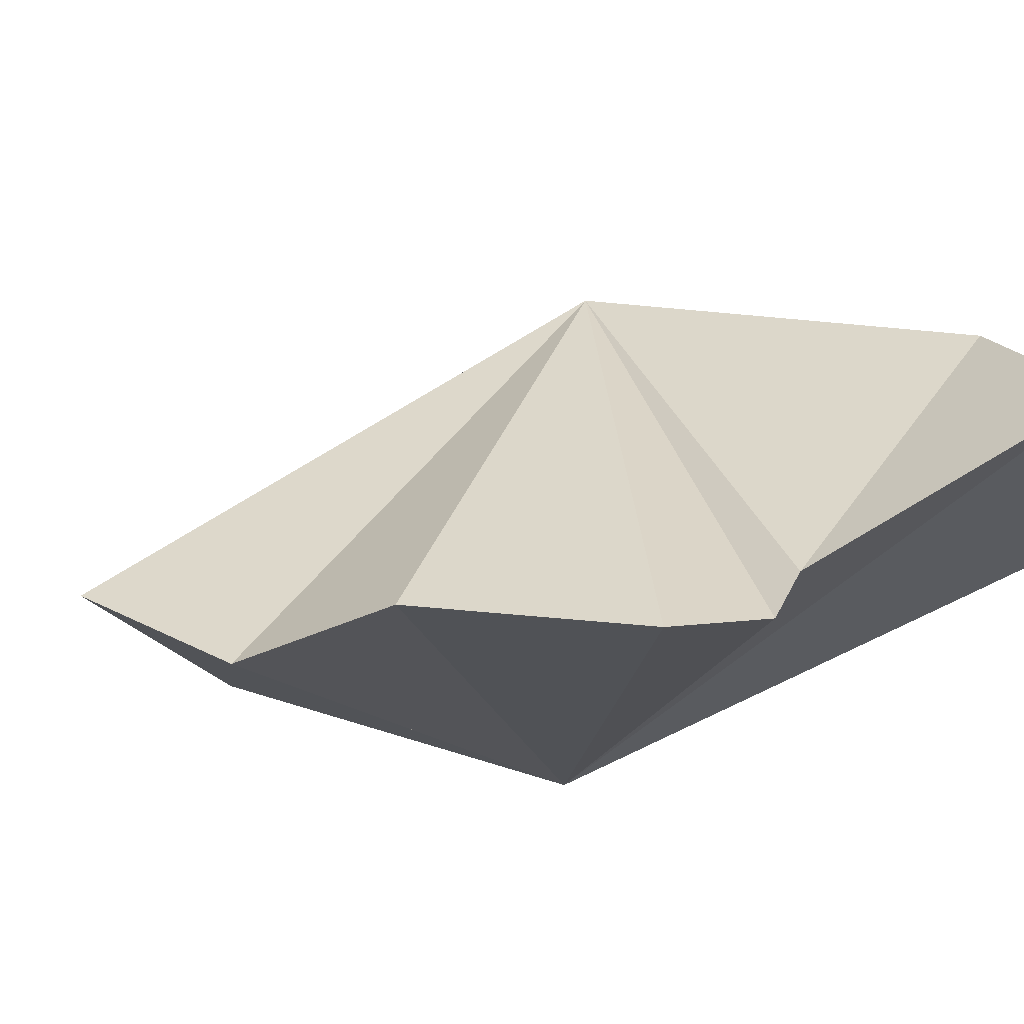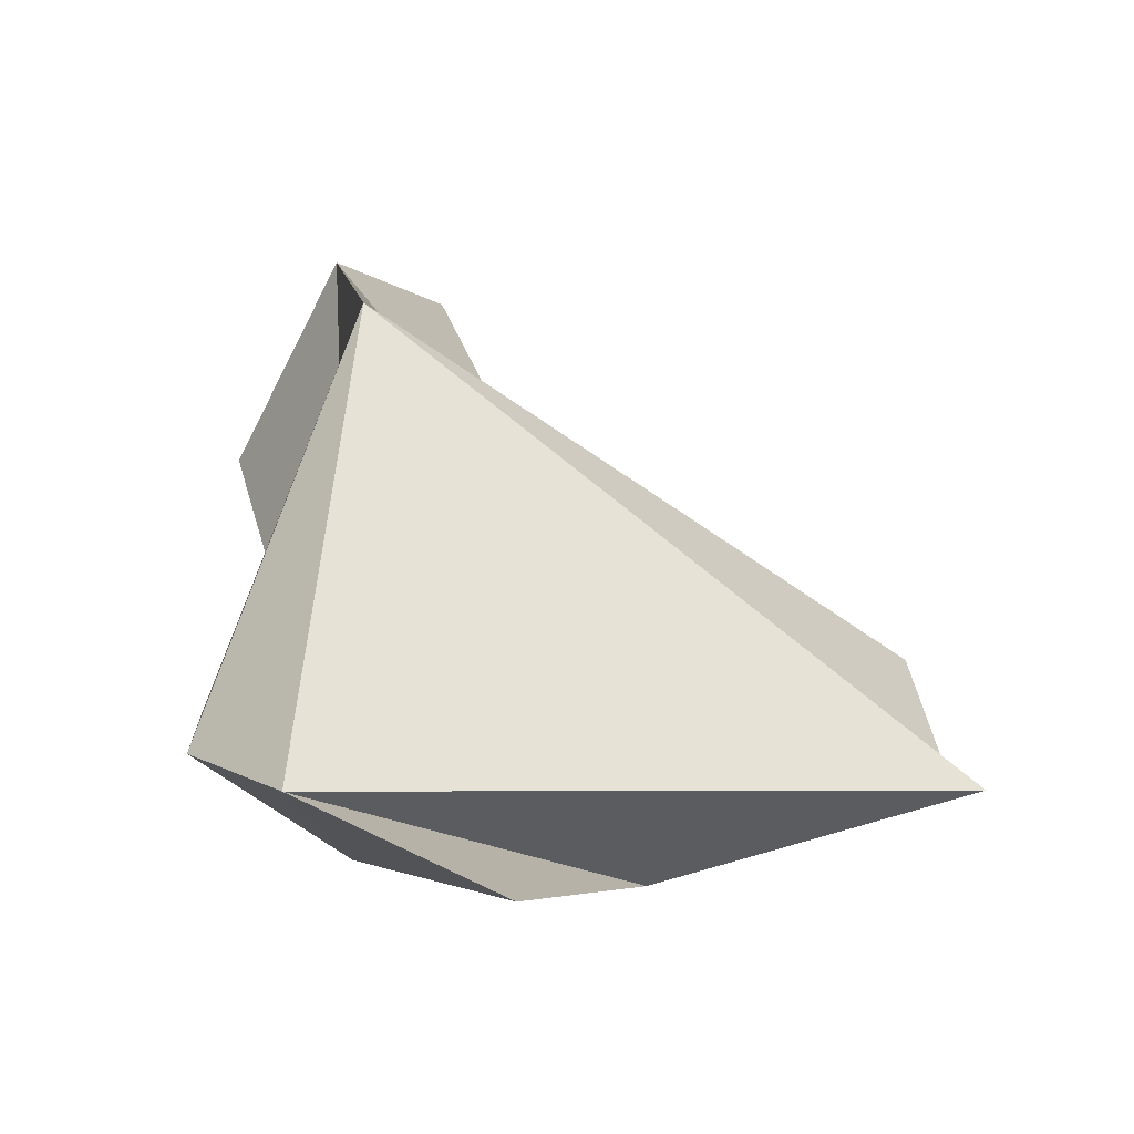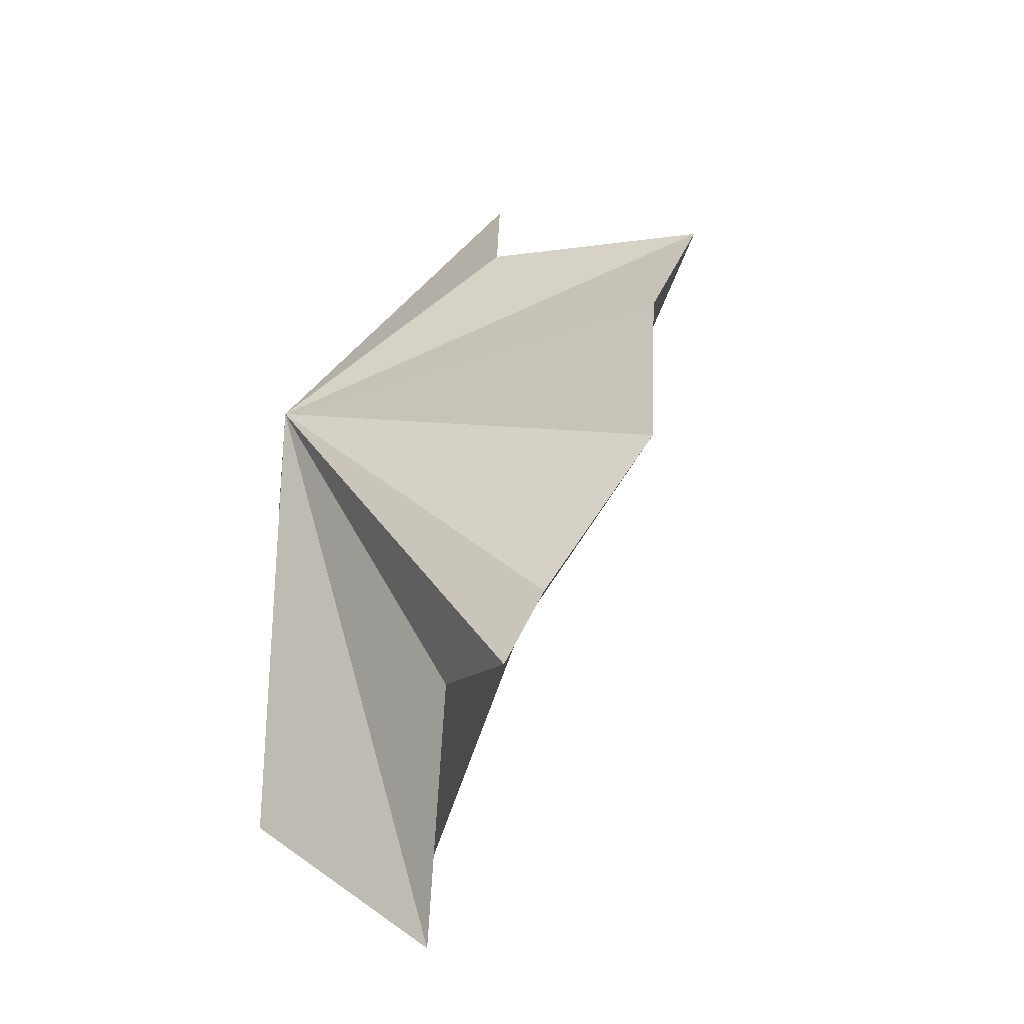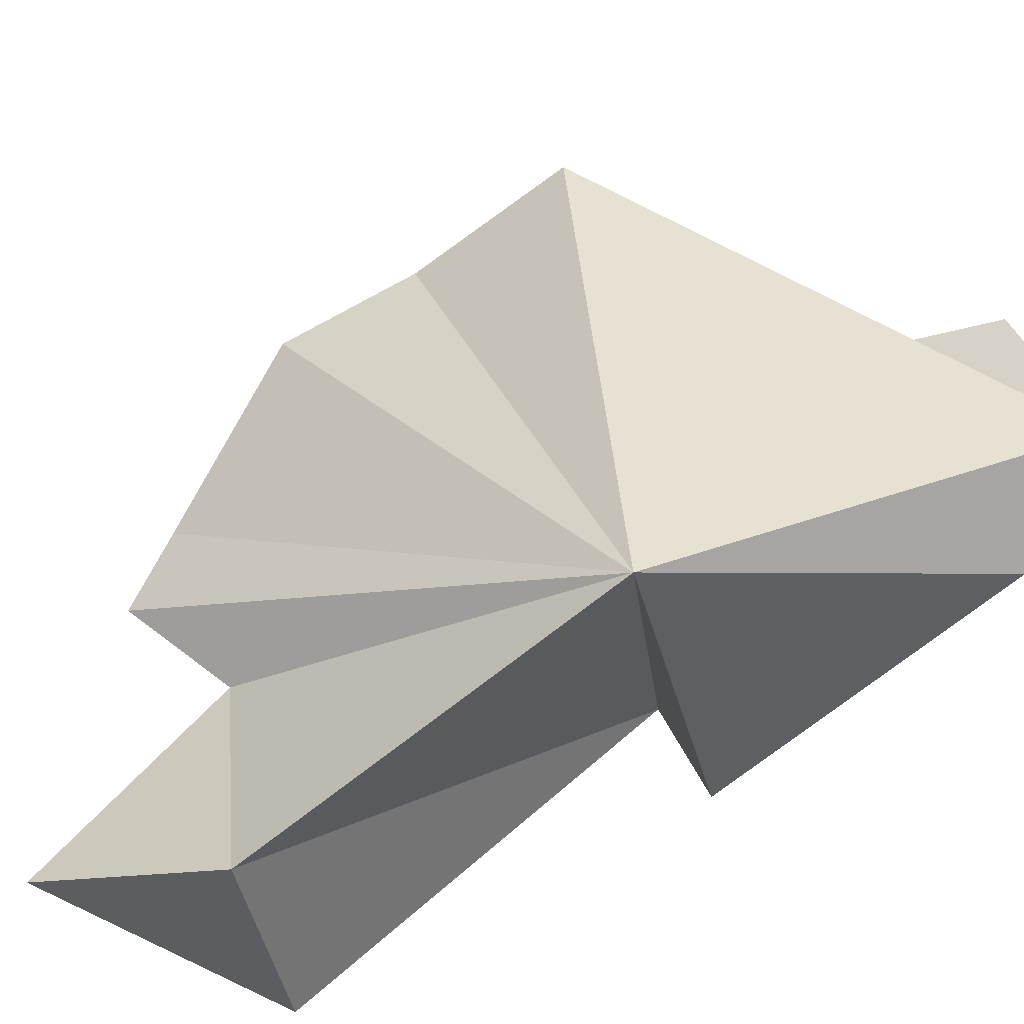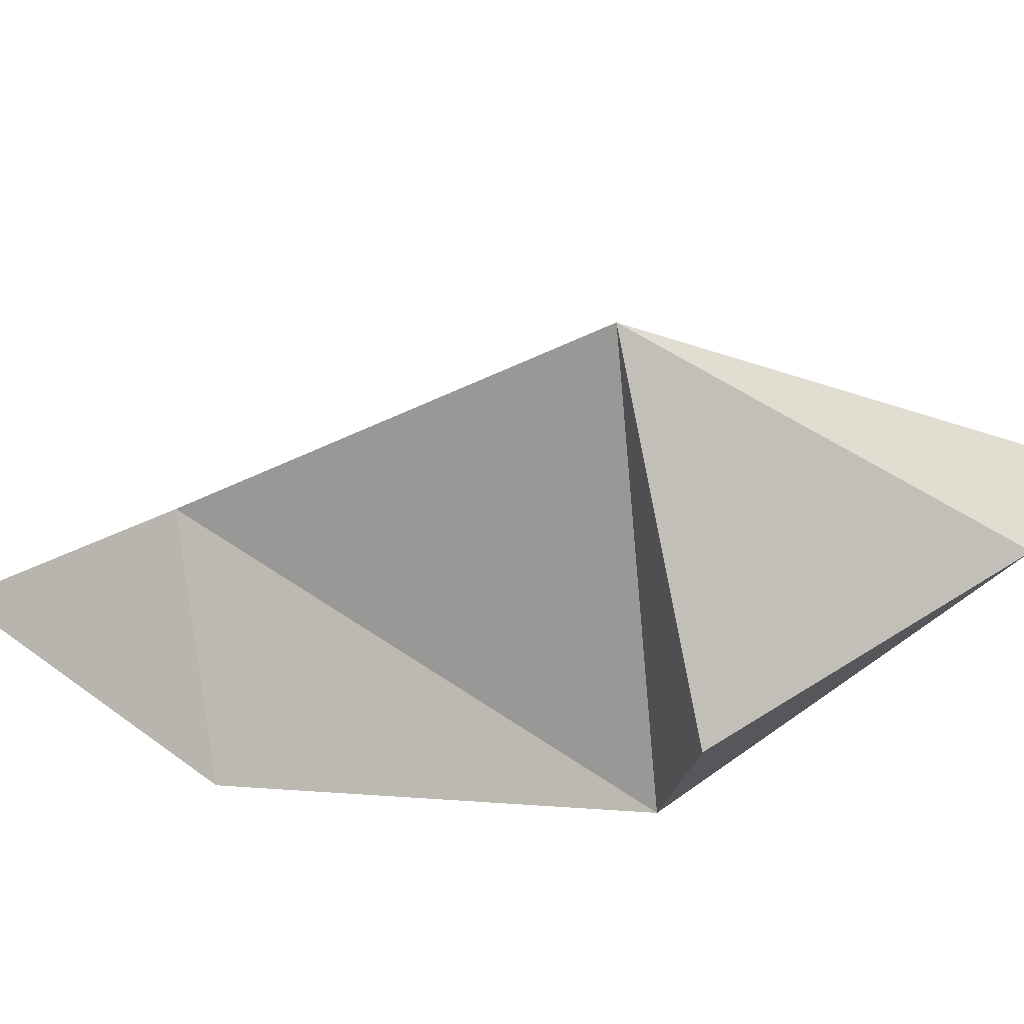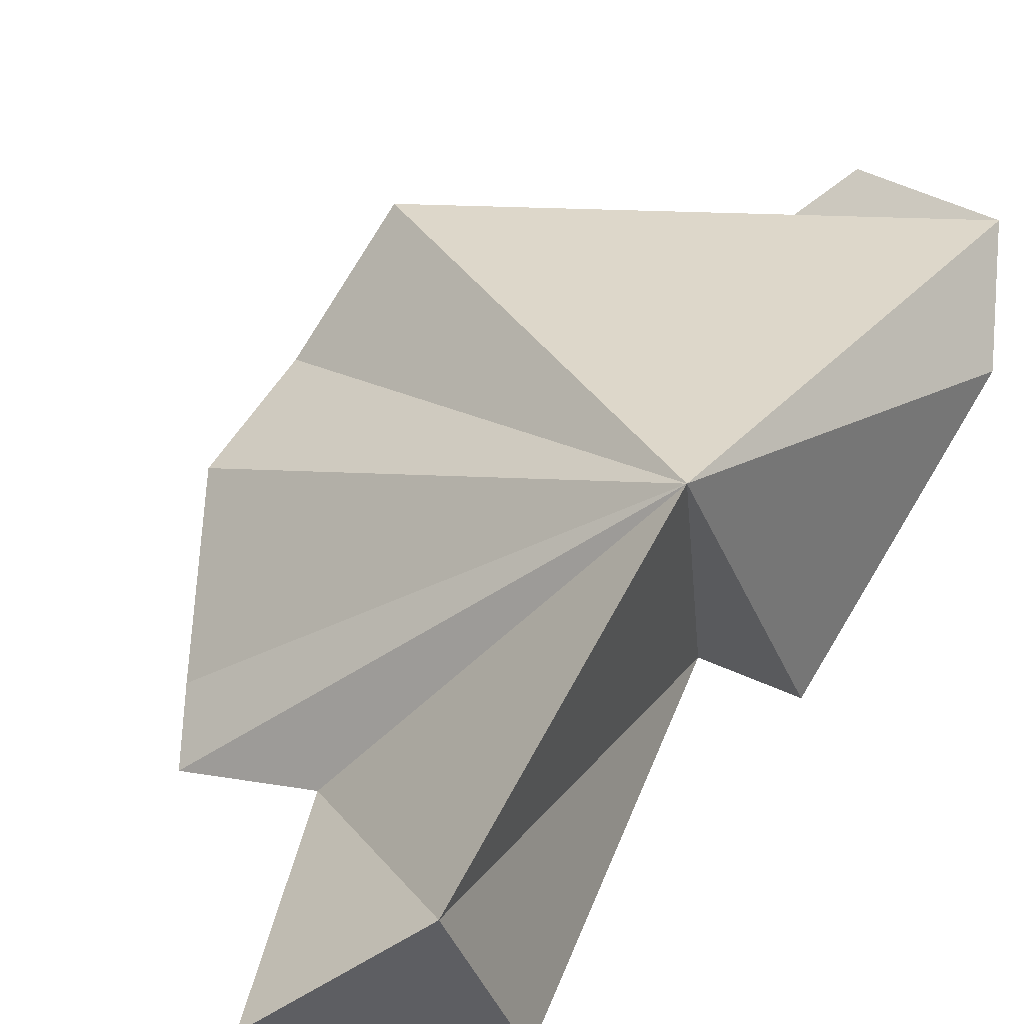
<metadata>
{"format":"obj","ext":"obj","renderer":"f3d","projection":"perspective","resolution":1024,"background":"white","views":[{"elev":-9.8,"azim":-48.9,"up":"+Z"},{"elev":21.6,"azim":-175.1,"up":"+Z"},{"elev":-41.1,"azim":-143.6,"up":"+Y"},{"elev":71.9,"azim":67.3,"up":"+Z"},{"elev":24.2,"azim":72.6,"up":"+Z"},{"elev":66.8,"azim":42.5,"up":"+Z"}]}
</metadata>
<code>
v 1.227 -1.123 2.477
v 1.186 -1.072 2.483
v 1.327 -1.007 2.449
v 1.186 -1.072 2.483
v 1.175 -1.024 2.471
v 1.327 -1.007 2.449
v 1.175 -1.024 2.471
v 1.169 -0.9721 2.493
v 1.327 -1.007 2.449
v 1.169 -0.9721 2.493
v 1.248 -0.9466 2.477
v 1.327 -1.007 2.449
v 1.248 -0.9466 2.477
v 1.271 -0.8749 2.509
v 1.327 -1.007 2.449
v 1.271 -0.8749 2.509
v 1.319 -0.8731 2.534
v 1.327 -1.007 2.449
v 1.319 -0.8731 2.534
v 1.347 -0.9082 2.525
v 1.327 -1.007 2.449
v 1.347 -0.9082 2.525
v 1.365 -1.009 2.489
v 1.327 -1.007 2.449
v 1.365 -1.009 2.489
v 1.322 -1.02 2.595
v 1.327 -1.007 2.449
v 1.325 -1.193 2.542
v 1.284 -1.125 2.497
v 1.327 -1.007 2.449
v 1.284 -1.125 2.497
v 1.245 -1.144 2.479
v 1.327 -1.007 2.449
v 1.245 -1.144 2.479
v 1.227 -1.123 2.477
v 1.327 -1.007 2.449
v 1.322 -1.02 2.595
v 1.175 -1.024 2.471
v 1.186 -1.072 2.483
v 1.322 -1.02 2.595
v 1.365 -1.009 2.489
v 1.347 -0.9082 2.525
v 1.322 -1.02 2.595
v 1.347 -0.9082 2.525
v 1.319 -0.8731 2.534
v 1.245 -1.144 2.479
v 1.284 -1.125 2.497
v 1.322 -1.02 2.595
v 1.227 -1.123 2.477
v 1.245 -1.144 2.479
v 1.322 -1.02 2.595
v 1.186 -1.072 2.483
v 1.227 -1.123 2.477
v 1.322 -1.02 2.595
v 1.319 -0.8731 2.534
v 1.271 -0.8749 2.509
v 1.248 -0.9466 2.477
v 1.319 -0.8731 2.534
v 1.248 -0.9466 2.477
v 1.169 -0.9721 2.493
v 1.322 -1.02 2.595
v 1.319 -0.8731 2.534
v 1.169 -0.9721 2.493
v 1.322 -1.02 2.595
v 1.169 -0.9721 2.493
v 1.175 -1.024 2.471
v 1.349 -1.142 2.569
v 1.322 -1.02 2.595
v 1.284 -1.125 2.497
v 1.349 -1.142 2.569
v 1.327 -1.007 2.449
v 1.322 -1.02 2.595
v 1.349 -1.142 2.569
v 1.325 -1.193 2.542
v 1.379 -1.141 2.509
v 1.327 -1.007 2.449
v 1.379 -1.141 2.509
v 1.325 -1.193 2.542
v 1.349 -1.142 2.569
v 1.379 -1.141 2.509
v 1.327 -1.007 2.449
v 1.284 -1.125 2.497
v 1.325 -1.193 2.542
v 1.349 -1.142 2.569
f 1 2 3
f 4 5 6
f 7 8 9
f 10 11 12
f 13 14 15
f 16 17 18
f 19 20 21
f 22 23 24
f 25 26 27
f 28 29 30
f 31 32 33
f 34 35 36
f 37 38 39
f 40 41 42
f 43 44 45
f 46 47 48
f 49 50 51
f 52 53 54
f 55 56 57
f 58 59 60
f 61 62 63
f 64 65 66
f 67 68 69
f 70 71 72
f 73 74 75
f 76 77 78
f 79 80 81
f 82 83 84

</code>
